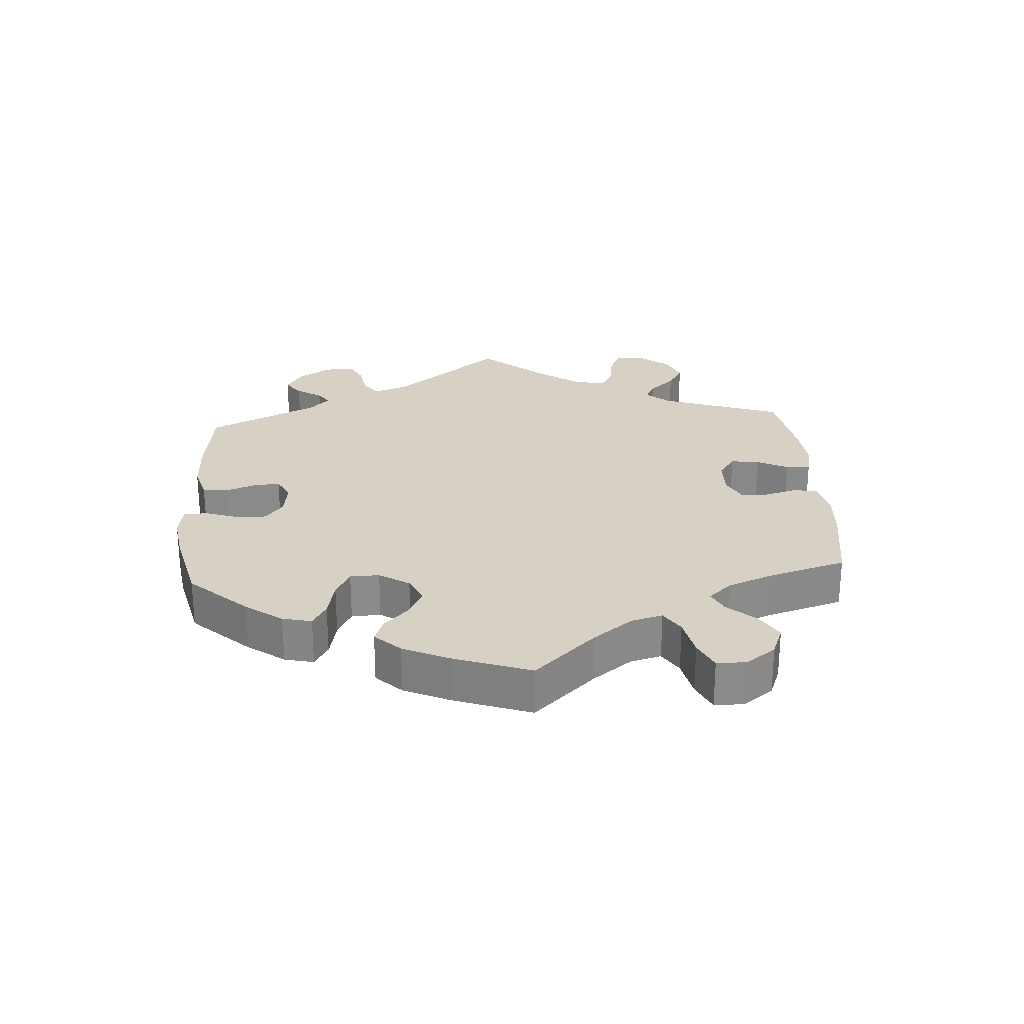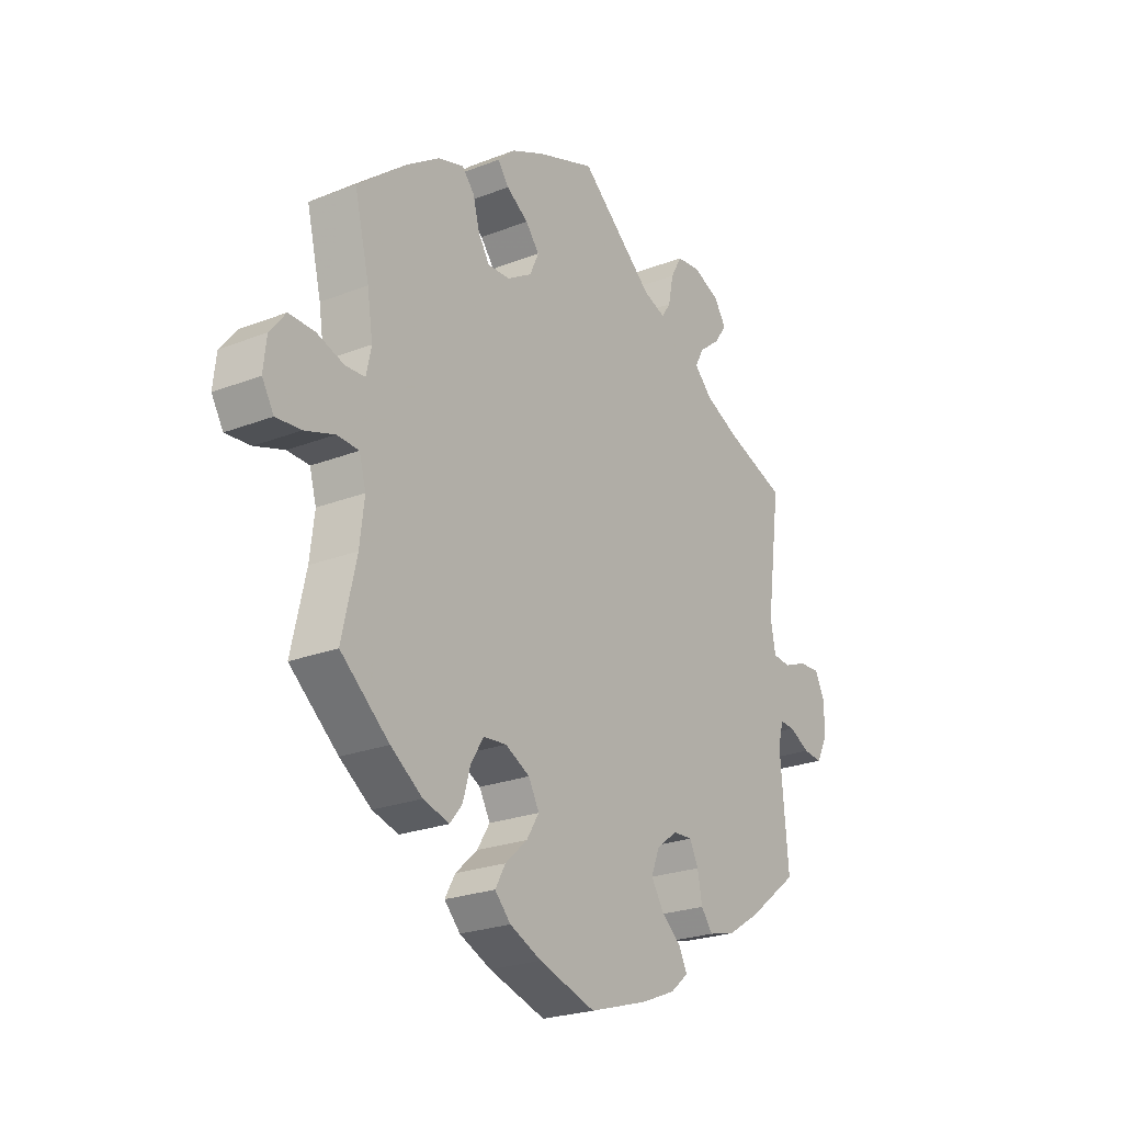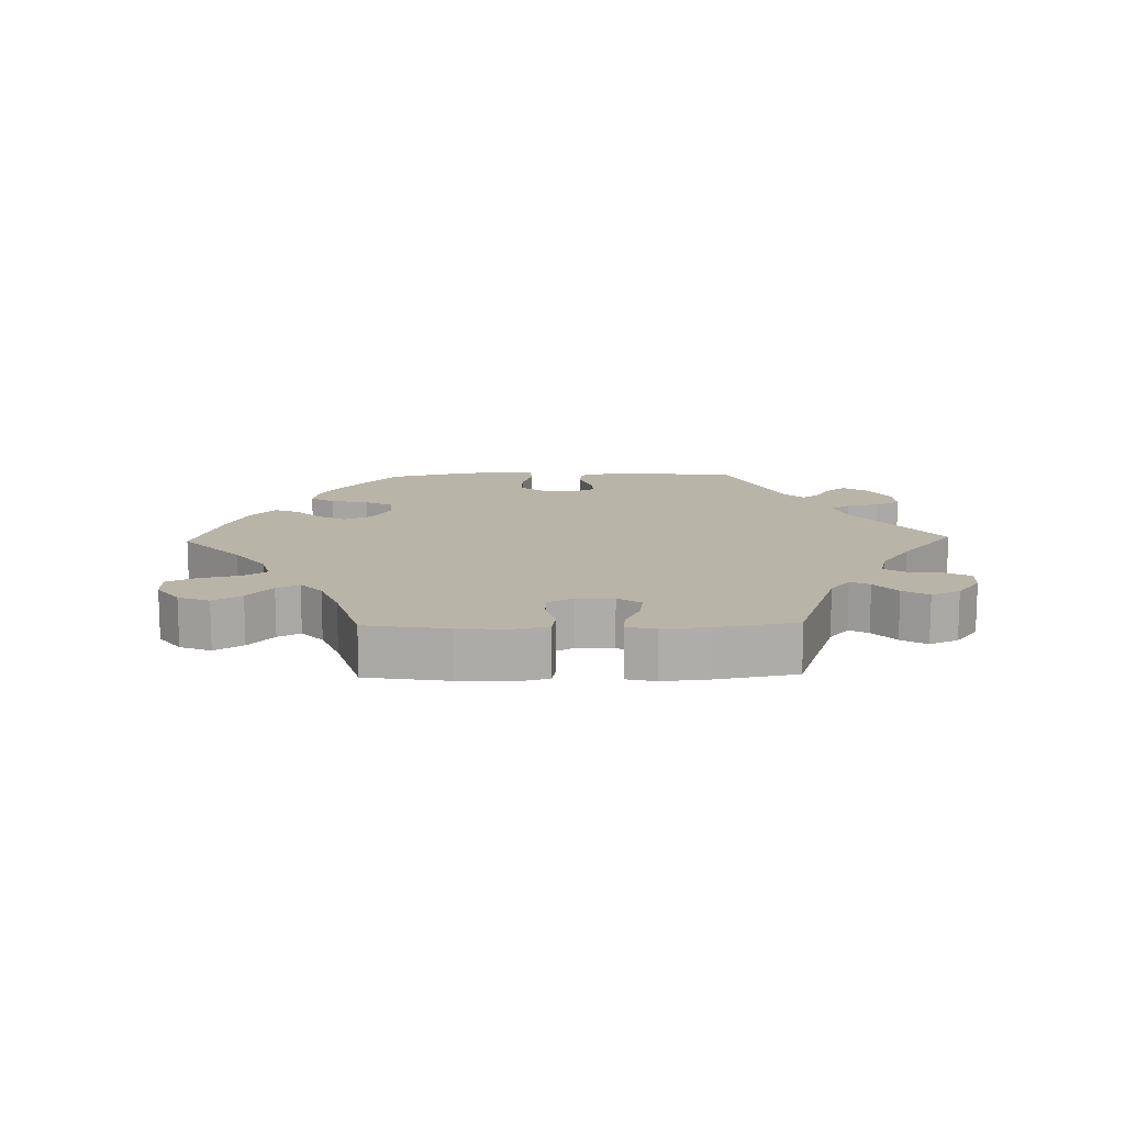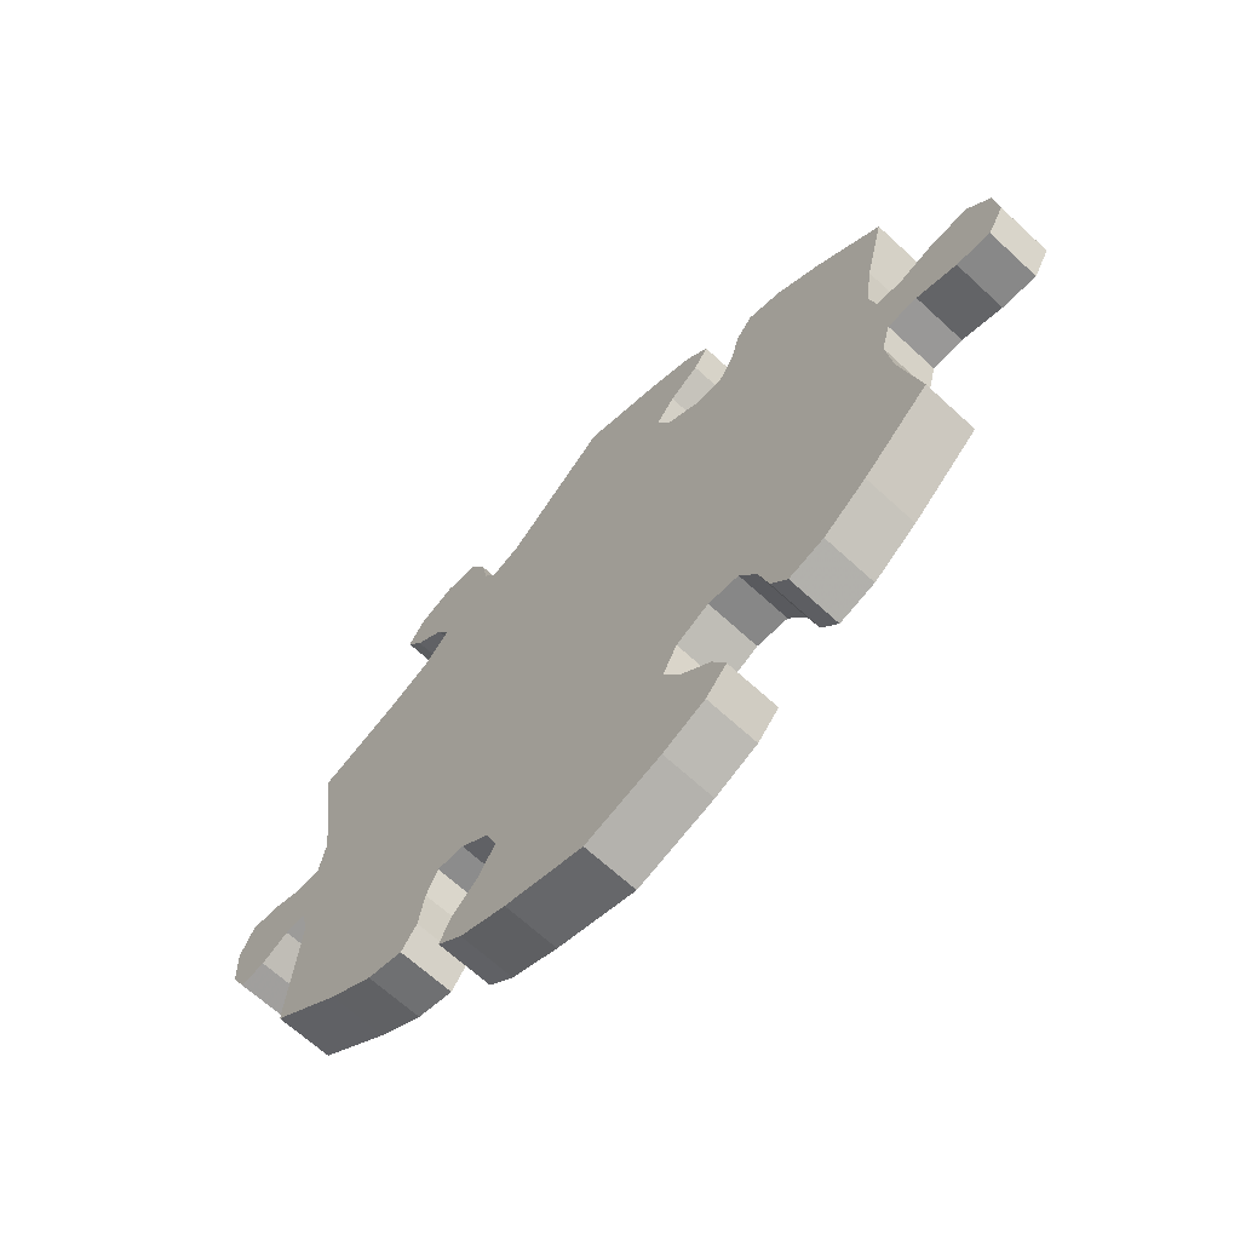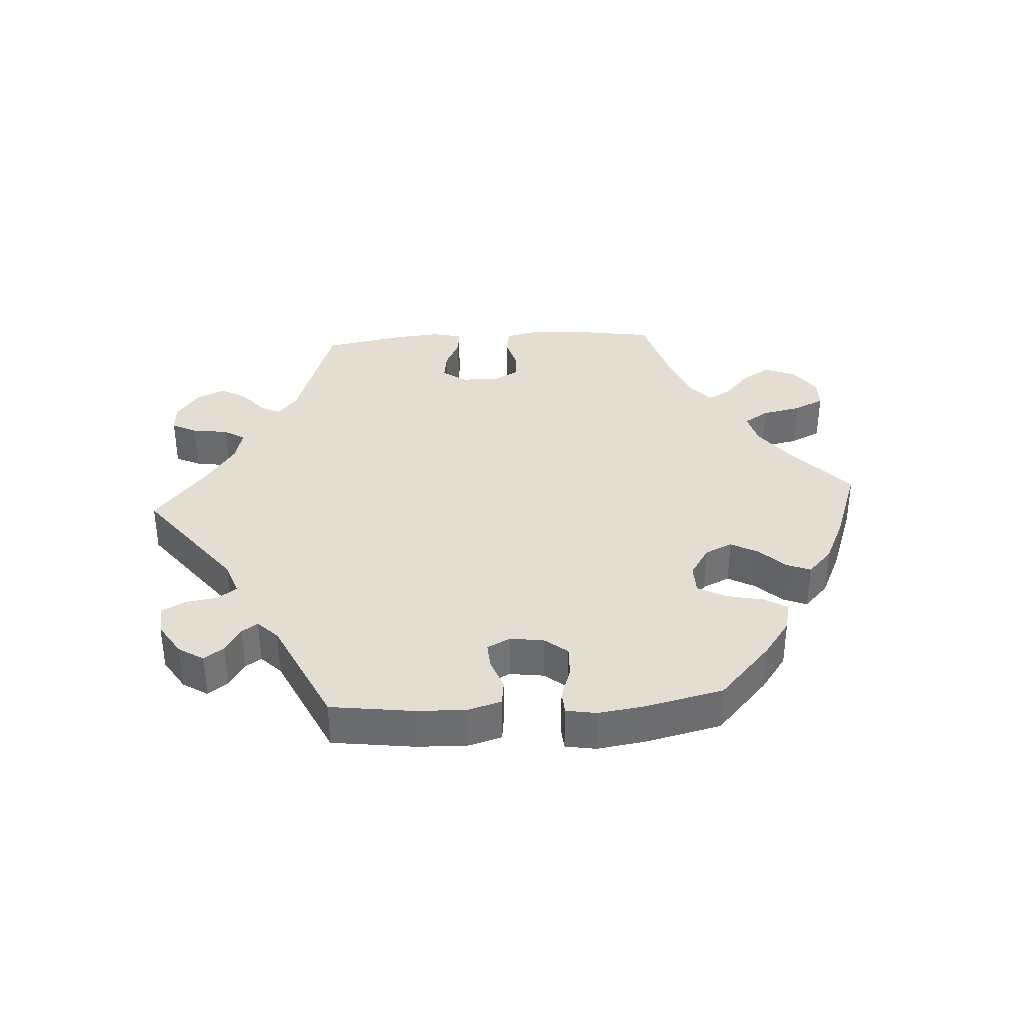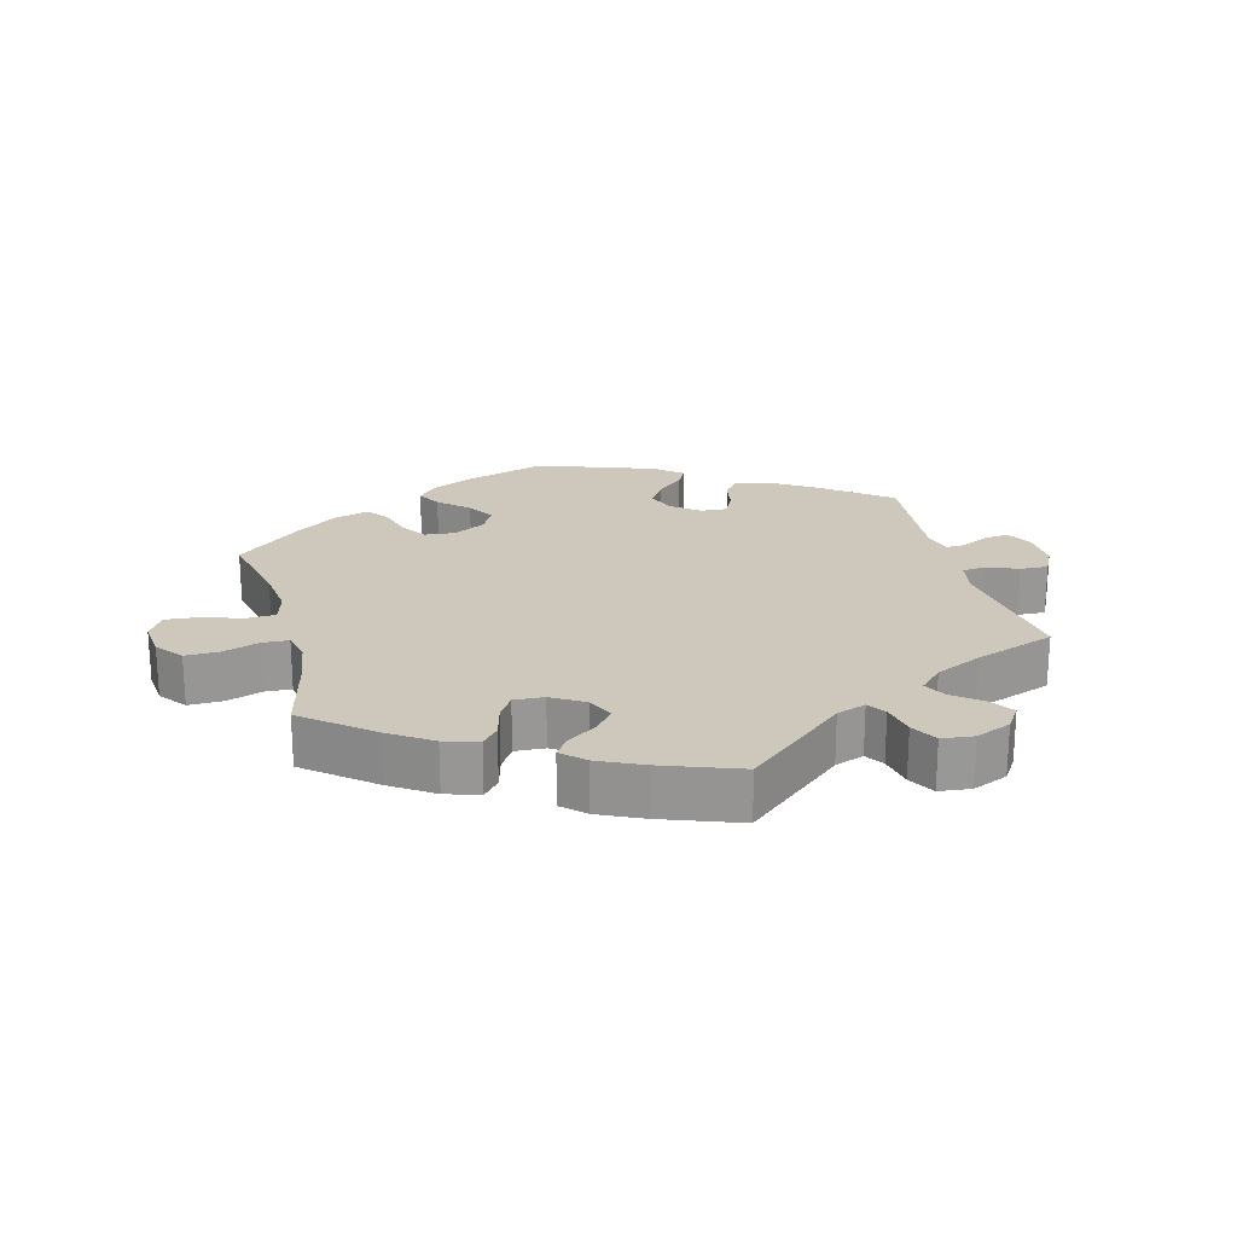
<metadata>
{"format":"obj","ext":"obj","renderer":"f3d","projection":"perspective","resolution":1024,"background":"white","views":[{"elev":26.7,"azim":-123.9,"up":"+Y"},{"elev":-23.7,"azim":-56.8,"up":"+Z"},{"elev":13.3,"azim":-31.5,"up":"+Y"},{"elev":-66.6,"azim":-132.8,"up":"+Z"},{"elev":36.2,"azim":146.3,"up":"+Y"},{"elev":21.9,"azim":-14.5,"up":"+Y"}]}
</metadata>
<code>
v -0.11 0.07 -0.543
v -0.172 0.07 -0.515
v -0.203 0.07 -0.482
v -0.183 0.07 -0.446
v -0.14 0.07 -0.407
v -0.115 0.07 -0.367
v -0.136 0.07 -0.328
v -0.184 0.07 -0.303
v -0.229 0.07 -0.307
v -0.254 0.07 -0.347
v -0.269 0.07 -0.399
v -0.293 0.07 -0.429
v -0.344 0.07 -0.414
v -0.406 0.07 -0.37
v -0.501 0.07 -0.289
v -0.473 0.07 -0.165
v -0.464 0.07 -0.091
v -0.477 0.07 -0.044
v -0.52 0.07 -0.042
v -0.578 0.07 -0.061
v -0.627 0.07 -0.065
v -0.65 0.07 -0.026
v -0.644 0.07 0.029
v -0.613 0.07 0.068
v -0.563 0.07 0.067
v -0.509 0.07 0.049
v -0.471 0.07 0.051
v -0.461 0.07 0.097
v -0.472 0.07 0.169
v -0.501 0.07 0.289
v -0.403 0.07 0.368
v -0.34 0.07 0.41
v -0.29 0.07 0.425
v -0.266 0.07 0.397
v -0.253 0.07 0.348
v -0.231 0.07 0.313
v -0.187 0.07 0.315
v -0.139 0.07 0.344
v -0.121 0.07 0.383
v -0.148 0.07 0.417
v -0.191 0.07 0.446
v -0.212 0.07 0.476
v -0.179 0.07 0.507
v -0.114 0.07 0.537
v 0 0.07 0.578
v 0.146 0.07 0.452
v 0.189 0.07 0.436
v 0.207 0.07 0.463
v 0.217 0.07 0.513
v 0.239 0.07 0.552
v 0.286 0.07 0.557
v 0.338 0.07 0.535
v 0.362 0.07 0.499
v 0.339 0.07 0.465
v 0.296 0.07 0.431
v 0.279 0.07 0.399
v 0.313 0.07 0.364
v 0.381 0.07 0.332
v 0.5 0.07 0.289
v 0.472 0.07 0.082
v 0.482 0.07 0.03
v 0.517 0.07 0.026
v 0.563 0.07 0.044
v 0.604 0.07 0.046
v 0.624 0.07 0.006
v 0.622 0.07 -0.052
v 0.601 0.07 -0.092
v 0.564 0.07 -0.088
v 0.524 0.07 -0.067
v 0.495 0.07 -0.065
v 0.484 0.07 -0.106
v 0.5 0.07 -0.289
v 0.4 0.07 -0.366
v 0.336 0.07 -0.406
v 0.284 0.07 -0.419
v 0.261 0.07 -0.389
v 0.252 0.07 -0.34
v 0.235 0.07 -0.305
v 0.196 0.07 -0.307
v 0.155 0.07 -0.339
v 0.139 0.07 -0.38
v 0.164 0.07 -0.42
v 0.203 0.07 -0.454
v 0.219 0.07 -0.486
v 0.183 0.07 -0.516
v 0.116 0.07 -0.543
v 0.001 0.07 -0.578
v -0.11 0 -0.543
v -0.172 0 -0.515
v -0.203 0 -0.482
v -0.183 0 -0.446
v -0.14 0 -0.407
v -0.115 0 -0.367
v -0.136 0 -0.328
v -0.184 0 -0.303
v -0.229 0 -0.307
v -0.254 0 -0.347
v -0.269 0 -0.399
v -0.293 0 -0.429
v -0.344 0 -0.414
v -0.406 0 -0.37
v -0.501 0 -0.289
v -0.473 0 -0.165
v -0.464 0 -0.091
v -0.477 0 -0.044
v -0.52 0 -0.042
v -0.578 0 -0.061
v -0.627 0 -0.065
v -0.65 0 -0.026
v -0.644 0 0.029
v -0.613 0 0.068
v -0.563 0 0.067
v -0.509 0 0.049
v -0.471 0 0.051
v -0.461 0 0.097
v -0.472 0 0.169
v -0.501 0 0.289
v -0.403 0 0.368
v -0.34 0 0.41
v -0.29 0 0.425
v -0.266 0 0.397
v -0.253 0 0.348
v -0.231 0 0.313
v -0.187 0 0.315
v -0.139 0 0.344
v -0.121 0 0.383
v -0.148 0 0.417
v -0.191 0 0.446
v -0.212 0 0.476
v -0.179 0 0.507
v -0.114 0 0.537
v 0 0 0.578
v 0.146 0 0.452
v 0.189 0 0.436
v 0.207 0 0.463
v 0.217 0 0.513
v 0.239 0 0.552
v 0.286 0 0.557
v 0.338 0 0.535
v 0.362 0 0.499
v 0.339 0 0.465
v 0.296 0 0.431
v 0.279 0 0.399
v 0.313 0 0.364
v 0.381 0 0.332
v 0.5 0 0.289
v 0.472 0 0.082
v 0.482 0 0.03
v 0.517 0 0.026
v 0.563 0 0.044
v 0.604 0 0.046
v 0.624 0 0.006
v 0.622 0 -0.052
v 0.601 0 -0.092
v 0.564 0 -0.088
v 0.524 0 -0.067
v 0.495 0 -0.065
v 0.484 0 -0.106
v 0.5 0 -0.289
v 0.4 0 -0.366
v 0.336 0 -0.406
v 0.284 0 -0.419
v 0.261 0 -0.389
v 0.252 0 -0.34
v 0.235 0 -0.305
v 0.196 0 -0.307
v 0.155 0 -0.339
v 0.139 0 -0.38
v 0.164 0 -0.42
v 0.203 0 -0.454
v 0.219 0 -0.486
v 0.183 0 -0.516
v 0.116 0 -0.543
v 0.001 0 -0.578
f 82 83 84 85
f 81 82 85 86
f 74 75 76 77
f 74 77 78
f 71 72 73 74
f 70 71 74 78
f 66 67 68 69
f 66 69 70
f 65 66 70
f 62 63 64 65
f 61 62 65 70
f 60 61 70 78
f 58 59 60 78
f 52 53 54 55
f 52 55 56
f 51 52 56
f 48 49 50 51
f 47 48 51 56
f 46 47 56 57
f 44 45 46
f 43 44 46 57
f 40 41 42 43
f 39 40 43 57
f 32 33 34 35
f 32 35 36
f 29 30 31 32
f 28 29 32 36
f 27 28 36 37
f 23 24 25 26
f 23 26 27
f 22 23 27
f 19 20 21 22
f 18 19 22 27
f 17 18 27 37
f 13 14 15 16
f 10 11 12 13
f 9 10 13 16
f 8 9 16 17
f 2 3 4 5
f 2 5 6
f 1 2 6
f 81 86 87 1
f 57 58 78 79
f 38 39 57 79
f 38 79 80
f 7 8 17 37
f 6 7 37 38
f 80 81 1 6
f 6 38 80
f 172 171 170 169
f 173 172 169 168
f 164 163 162 161
f 165 164 161
f 161 160 159 158
f 165 161 158 157
f 156 155 154 153
f 157 156 153
f 157 153 152
f 152 151 150 149
f 157 152 149 148
f 165 157 148 147
f 165 147 146 145
f 142 141 140 139
f 143 142 139
f 143 139 138
f 138 137 136 135
f 143 138 135 134
f 144 143 134 133
f 133 132 131
f 144 133 131 130
f 130 129 128 127
f 144 130 127 126
f 122 121 120 119
f 123 122 119
f 119 118 117 116
f 123 119 116 115
f 124 123 115 114
f 113 112 111 110
f 114 113 110
f 114 110 109
f 109 108 107 106
f 114 109 106 105
f 124 114 105 104
f 103 102 101 100
f 100 99 98 97
f 103 100 97 96
f 104 103 96 95
f 92 91 90 89
f 93 92 89
f 93 89 88
f 88 174 173 168
f 166 165 145 144
f 166 144 126 125
f 167 166 125
f 124 104 95 94
f 125 124 94 93
f 93 88 168 167
f 167 125 93
f 1 88 89 2
f 2 89 90 3
f 3 90 91 4
f 4 91 92 5
f 5 92 93 6
f 6 93 94 7
f 7 94 95 8
f 8 95 96 9
f 9 96 97 10
f 10 97 98 11
f 11 98 99 12
f 12 99 100 13
f 13 100 101 14
f 14 101 102 15
f 15 102 103 16
f 16 103 104 17
f 17 104 105 18
f 18 105 106 19
f 19 106 107 20
f 20 107 108 21
f 21 108 109 22
f 22 109 110 23
f 23 110 111 24
f 24 111 112 25
f 25 112 113 26
f 26 113 114 27
f 27 114 115 28
f 28 115 116 29
f 29 116 117 30
f 30 117 118 31
f 31 118 119 32
f 32 119 120 33
f 33 120 121 34
f 34 121 122 35
f 35 122 123 36
f 36 123 124 37
f 37 124 125 38
f 38 125 126 39
f 39 126 127 40
f 40 127 128 41
f 41 128 129 42
f 42 129 130 43
f 43 130 131 44
f 44 131 132 45
f 45 132 133 46
f 46 133 134 47
f 47 134 135 48
f 48 135 136 49
f 49 136 137 50
f 50 137 138 51
f 51 138 139 52
f 52 139 140 53
f 53 140 141 54
f 54 141 142 55
f 55 142 143 56
f 56 143 144 57
f 57 144 145 58
f 58 145 146 59
f 59 146 147 60
f 60 147 148 61
f 61 148 149 62
f 62 149 150 63
f 63 150 151 64
f 64 151 152 65
f 65 152 153 66
f 66 153 154 67
f 67 154 155 68
f 68 155 156 69
f 69 156 157 70
f 70 157 158 71
f 71 158 159 72
f 72 159 160 73
f 73 160 161 74
f 74 161 162 75
f 75 162 163 76
f 76 163 164 77
f 77 164 165 78
f 78 165 166 79
f 79 166 167 80
f 80 167 168 81
f 81 168 169 82
f 82 169 170 83
f 83 170 171 84
f 84 171 172 85
f 85 172 173 86
f 86 173 174 87
f 87 174 88 1

</code>
